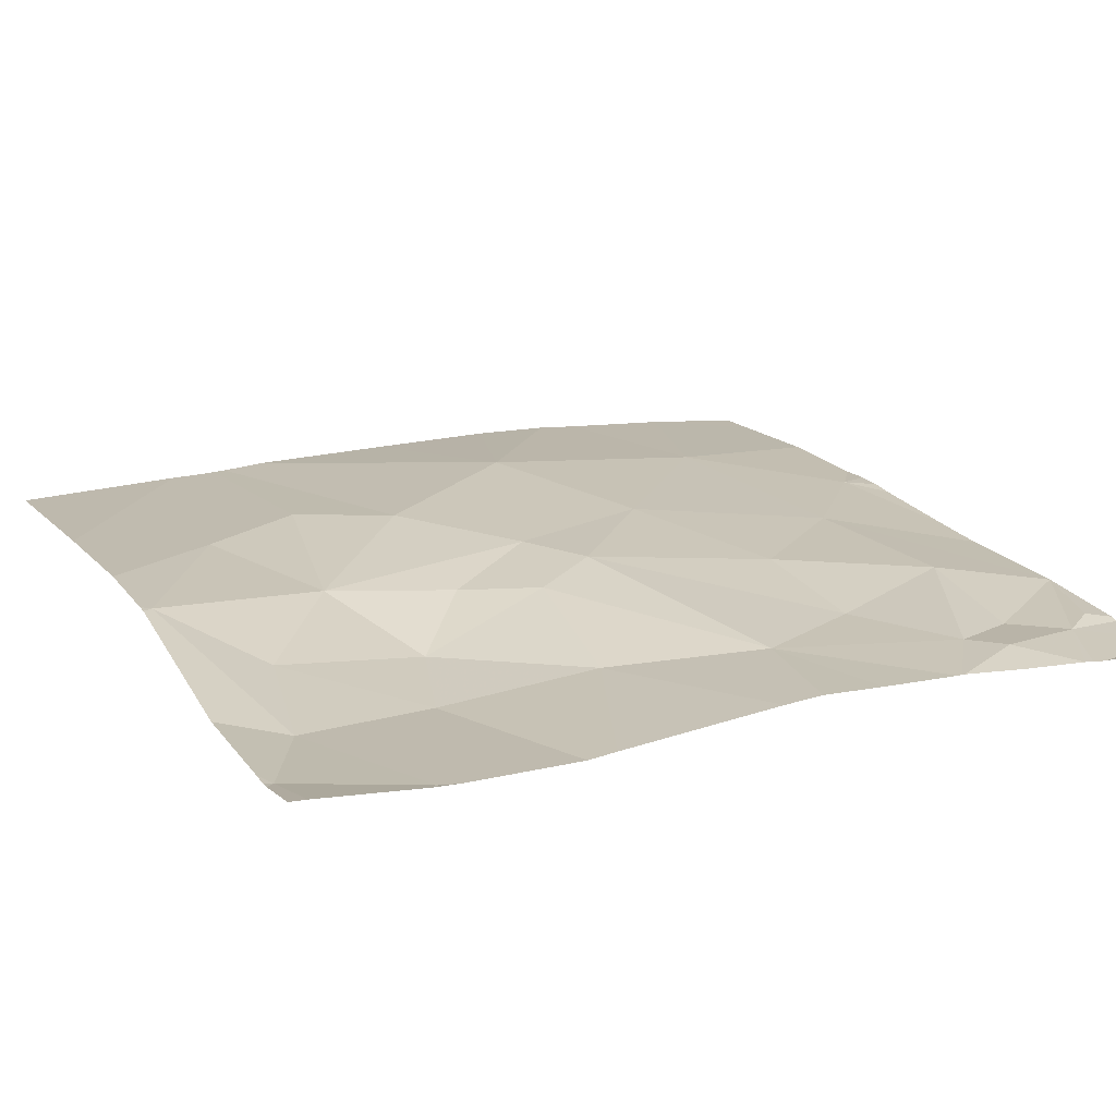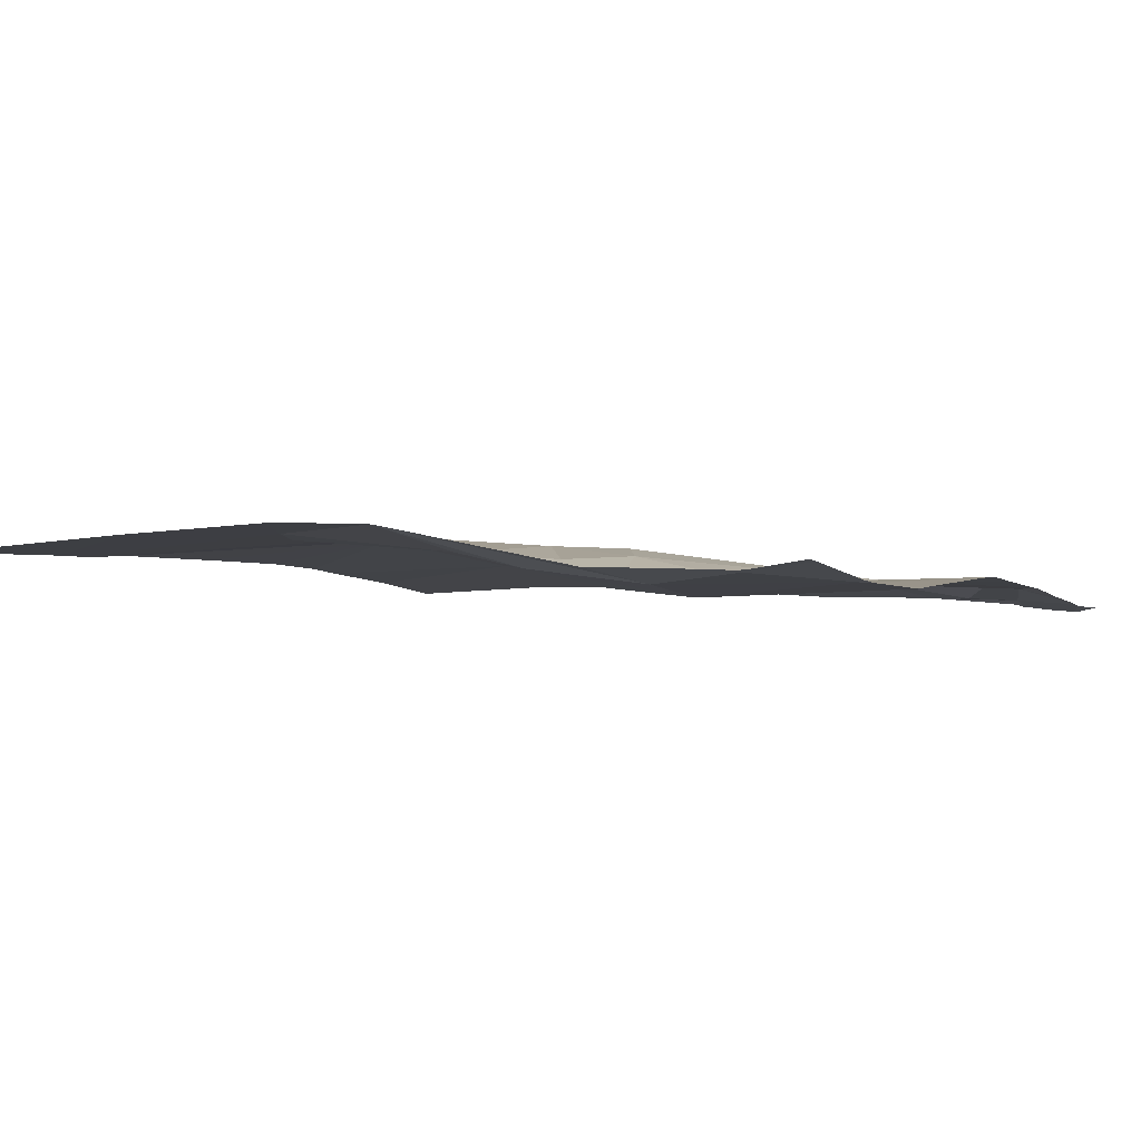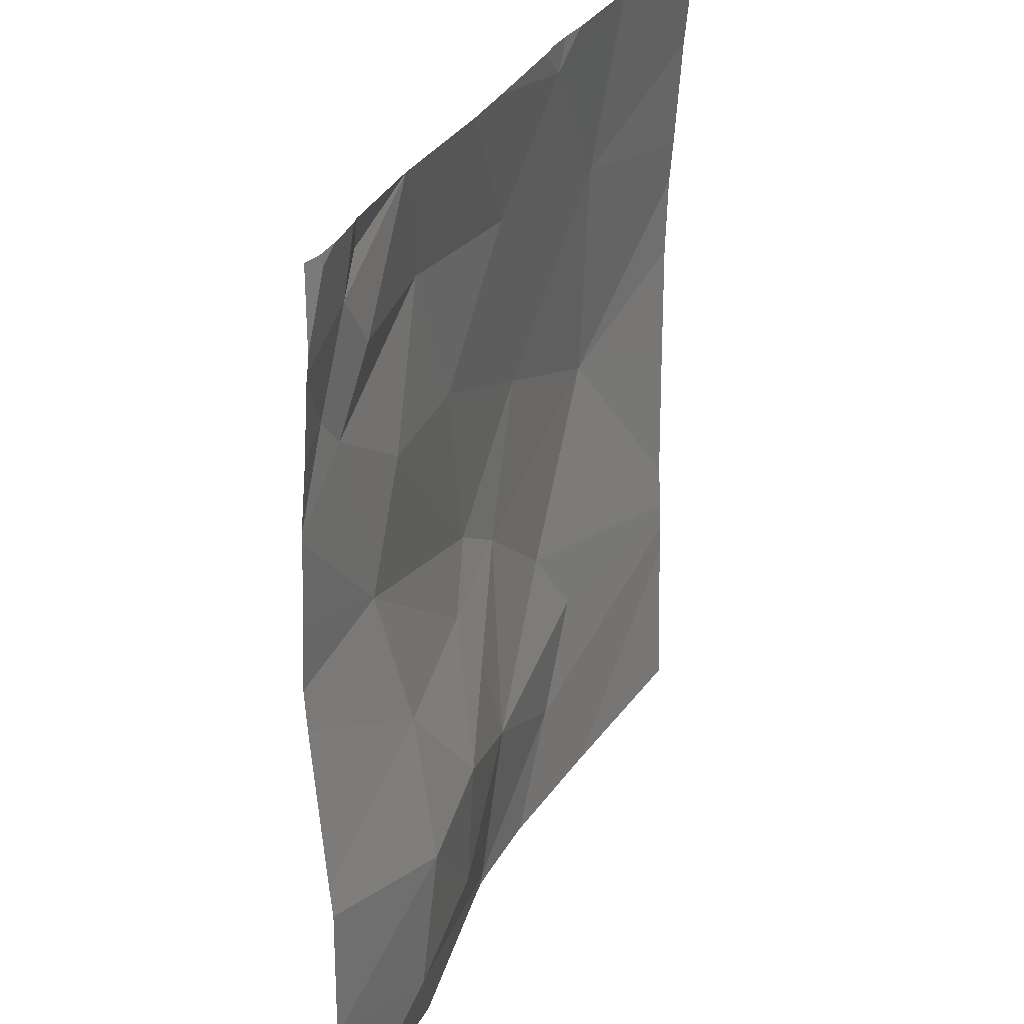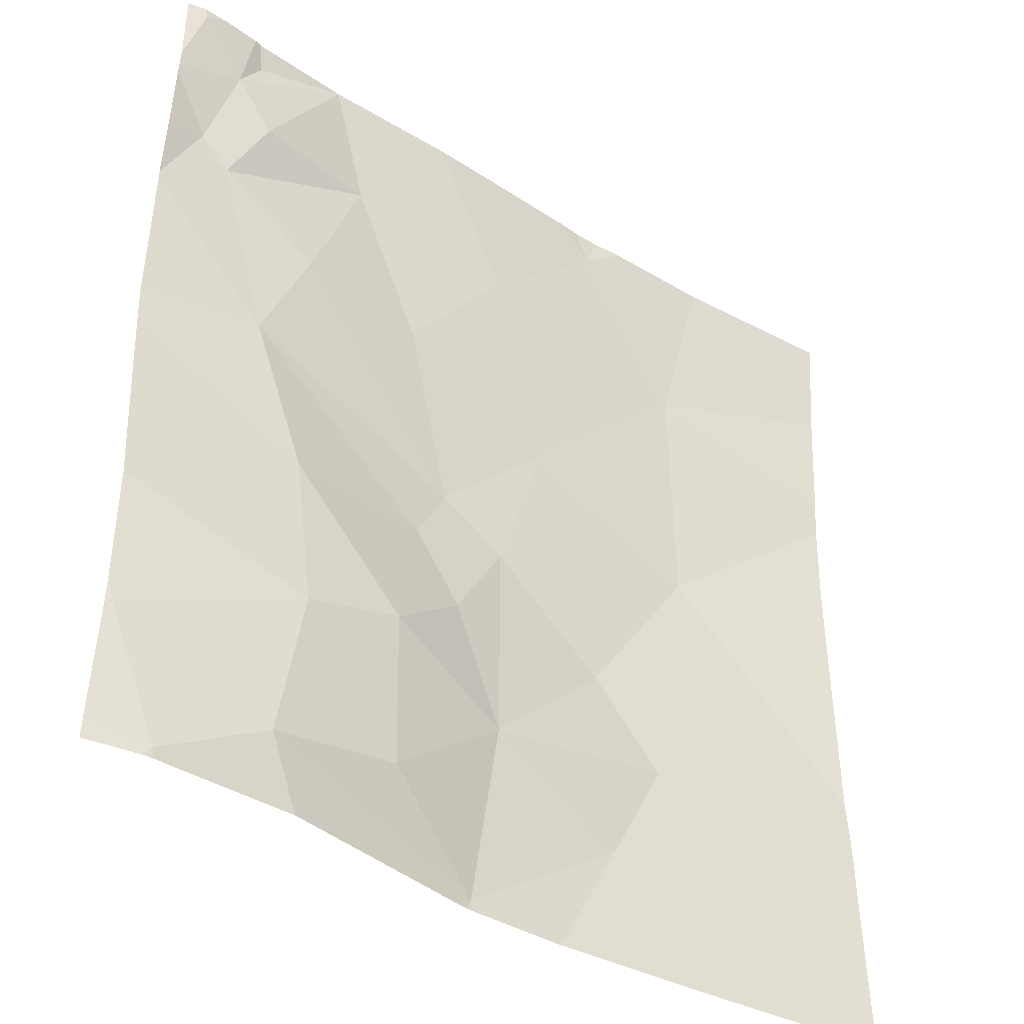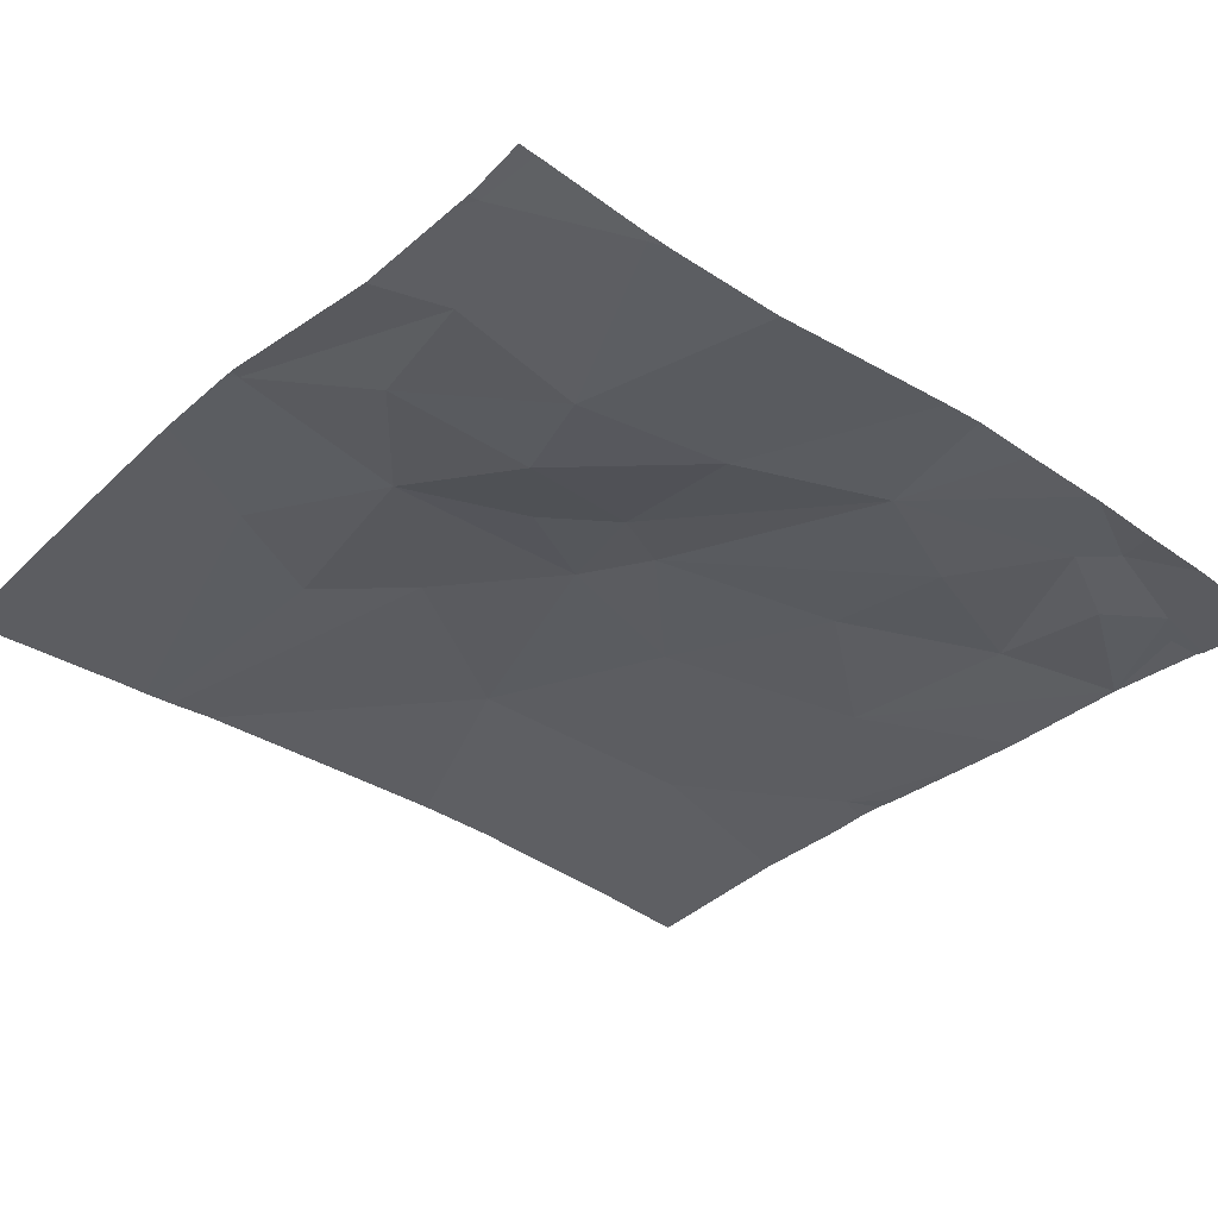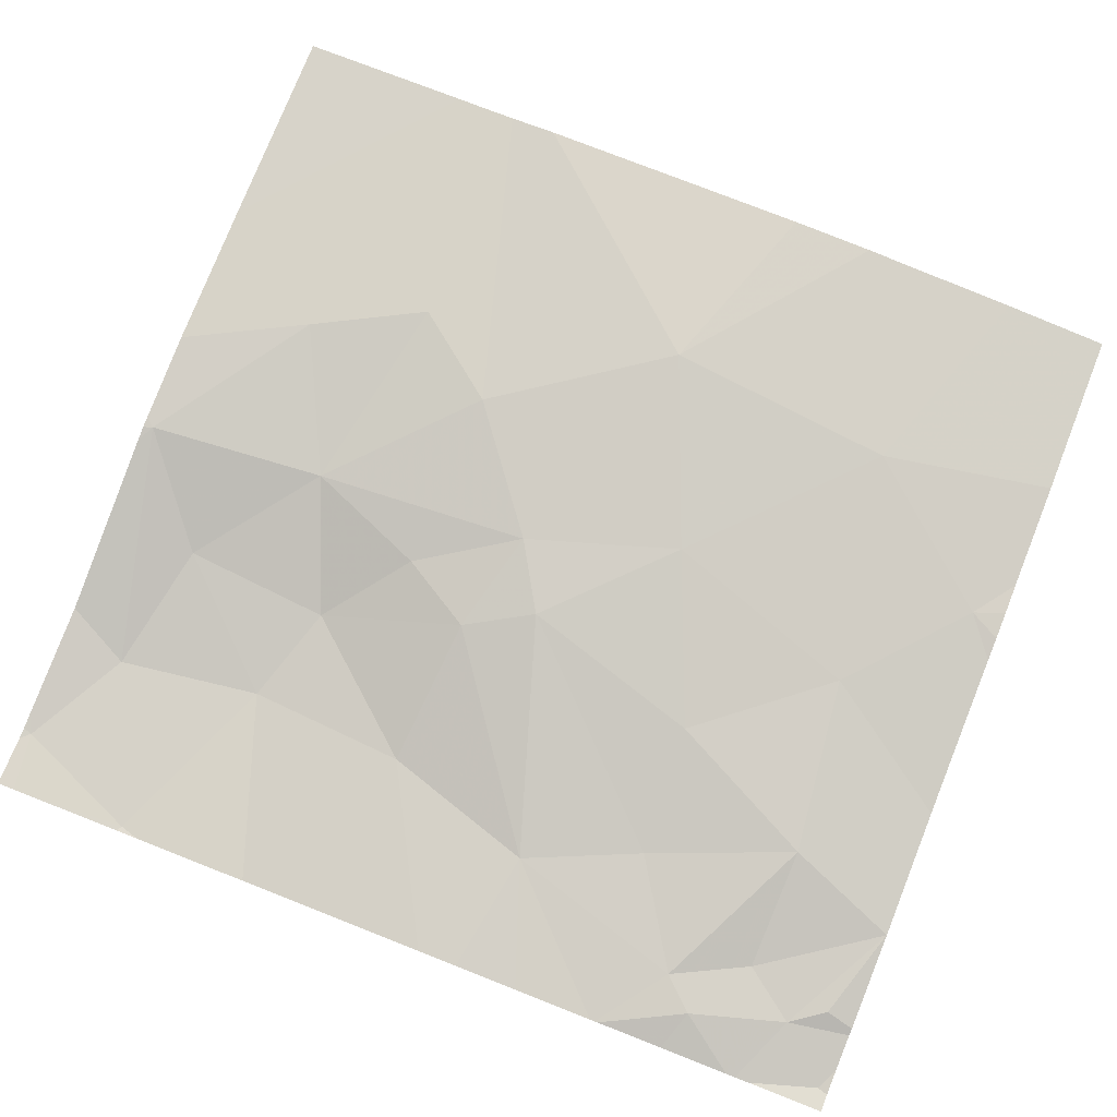
<metadata>
{"format":"obj","ext":"obj","renderer":"f3d","projection":"perspective","resolution":1024,"background":"white","views":[{"elev":18.1,"azim":63.8,"up":"+Z"},{"elev":-2.4,"azim":26.2,"up":"+Z"},{"elev":30.5,"azim":115.8,"up":"+Y"},{"elev":-40.4,"azim":145.0,"up":"+Y"},{"elev":-36.0,"azim":49.6,"up":"+Z"},{"elev":79.5,"azim":111.4,"up":"+Z"}]}
</metadata>
<code>
v -67.51 253 483.3
v -67.51 254.2 483.3
v -68.96 253 483.4
v -68.76 253.2 483.4
v -68.89 253 483.4
v -68.62 253 483.4
v -68.4 253 483.4
v -68.42 253 483.4
v -68.39 253 483.4
v -68.36 253 483.4
v -67.64 253 483.3
v -67.65 253 483.3
v -67.68 253 483.3
v -67.87 253.1 483.3
v -67.95 253 483.3
v -67.62 253 483.3
v -69.04 255 483.3
v -68.23 255 483.3
v -68.96 254.6 483.4
v -69 254.1 483.4
v -67.51 254.1 483.3
v -67.51 253 483.3
v -67.51 254.4 483.3
v -67.51 254.4 483.3
v -68.44 253.4 483.4
v -68.33 253.7 483.3
v -68.47 253.9 483.4
v -68.23 253.8 483.4
v -68.69 254.9 483.3
v -68.58 254.2 483.4
v -68.17 253.2 483.3
v -68.2 254.4 483.4
v -68.32 254 483.4
v -68.74 253.7 483.4
v -68.89 253.5 483.4
v -68.14 253.5 483.3
v -68.43 254.7 483.3
v -67.93 255 483.3
v -67.67 254.6 483.3
v -67.93 255 483.3
v -67.79 254.2 483.3
v -67.75 254.7 483.3
v -68.03 254.7 483.3
v -67.93 255 483.3
v -68.79 255 483.3
v -67.9 254.4 483.3
v -67.6 254.6 483.3
v -68.36 255 483.3
v -67.93 255 483.3
v -68.6 255 483.3
v -67.56 255 483.3
v -67.67 254.8 483.3
v -67.72 254.9 483.3
v -67.9 253.8 483.3
v -67.92 253.4 483.3
v -67.52 253.3 483.3
v -68.72 255 483.3
v -68.66 255 483.3
v -69.42 253 483.4
v -69.42 253.4 483.4
v -69.42 254.4 483.4
v -69.42 254.5 483.4
v -69.42 254.8 483.3
v -69.42 253.6 483.4
v -69.42 253.9 483.4
v -69.42 254.2 483.4
v -69.42 253.5 483.4
v -69.42 253.5 483.4
v -69.42 253.4 483.4
v -67.51 254.6 483.3
v -67.51 254.8 483.3
v -67.51 254.4 483.3
v -67.51 254.8 483.3
v -67.51 254.8 483.3
v -67.51 253.3 483.3
v -67.51 253.3 483.3
v -67.51 253 483.3
v -67.51 253.6 483.3
v -67.51 253.6 483.3
v -67.51 254 483.3
v -67.51 253.3 483.3
v -67.61 255 483.3
v -67.69 255 483.3
v -67.71 255 483.3
v -69.32 255 483.3
v -69.42 255 483.3
v -67.55 255 483.3
v -67.51 255 483.3
f 5 4 3
f 6 4 5
f 8 7 6
f 9 7 8
f 10 7 9
f 12 11 13
f 13 11 14
f 15 14 10
f 16 11 12
f 85 19 17
f 61 19 62
f 71 47 70
f 70 47 72
f 84 53 83
f 25 4 7
f 25 26 27
f 26 28 27
f 17 29 45
f 30 19 20
f 7 31 25
f 33 32 30
f 27 34 25
f 35 34 67
f 27 33 30
f 25 36 26
f 25 35 4
f 7 4 6
f 33 27 28
f 37 29 19
f 36 28 26
f 48 37 18
f 32 37 30
f 30 37 19
f 25 31 36
f 4 35 68
f 34 20 64
f 60 4 69
f 34 35 25
f 30 20 27
f 20 34 27
f 39 41 23
f 43 42 38
f 39 46 41
f 39 47 42
f 83 52 82
f 43 46 39
f 82 51 87
f 51 52 73
f 39 42 43
f 52 51 82
f 47 52 42
f 53 52 83
f 28 54 41
f 44 53 84
f 52 47 71
f 52 53 38
f 47 39 24
f 38 42 52
f 36 54 28
f 56 55 14
f 33 46 32
f 33 41 46
f 41 33 28
f 14 7 10
f 49 38 40
f 32 46 43
f 37 43 38
f 18 38 49
f 7 14 31
f 31 55 36
f 31 14 55
f 11 16 22
f 54 55 78
f 44 38 53
f 21 54 80
f 36 55 54
f 13 14 15
f 37 32 43
f 56 11 77
f 55 56 75
f 11 56 14
f 59 3 60
f 60 3 4
f 61 20 19
f 2 41 21
f 21 41 54
f 62 19 63
f 40 38 44
f 63 19 85
f 18 37 38
f 64 20 65
f 24 39 23
f 23 41 2
f 65 20 66
f 66 20 61
f 48 29 37
f 67 34 64
f 68 35 67
f 22 16 1
f 69 4 68
f 72 47 24
f 73 52 71
f 74 51 73
f 50 29 48
f 58 29 50
f 87 74 88
f 75 56 76
f 57 29 58
f 76 56 81
f 77 11 22
f 45 29 57
f 78 55 75
f 79 54 78
f 80 54 79
f 17 19 29
f 81 56 77
f 86 63 85
f 87 51 74

</code>
